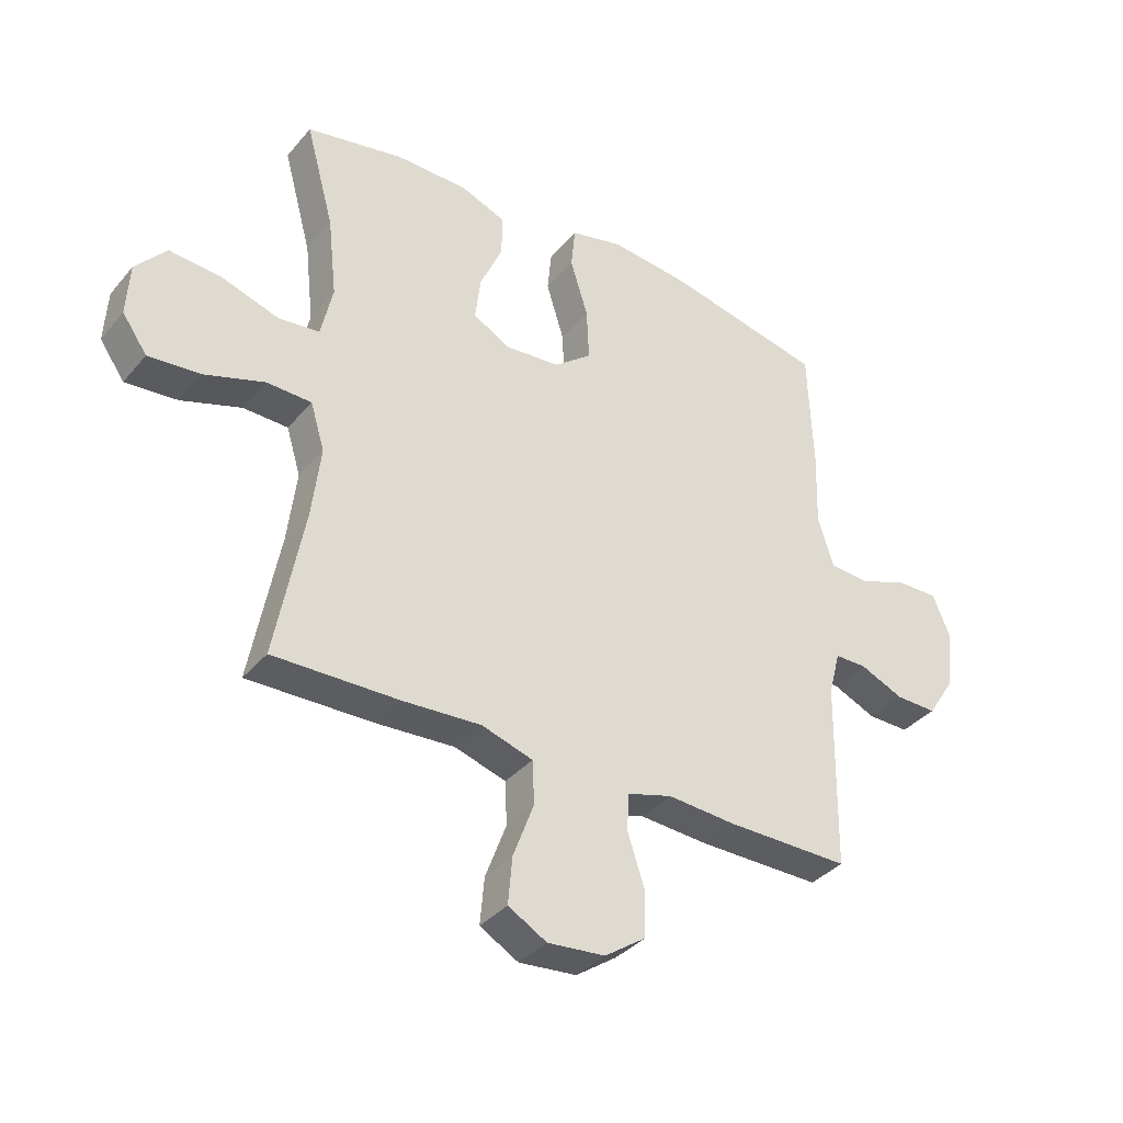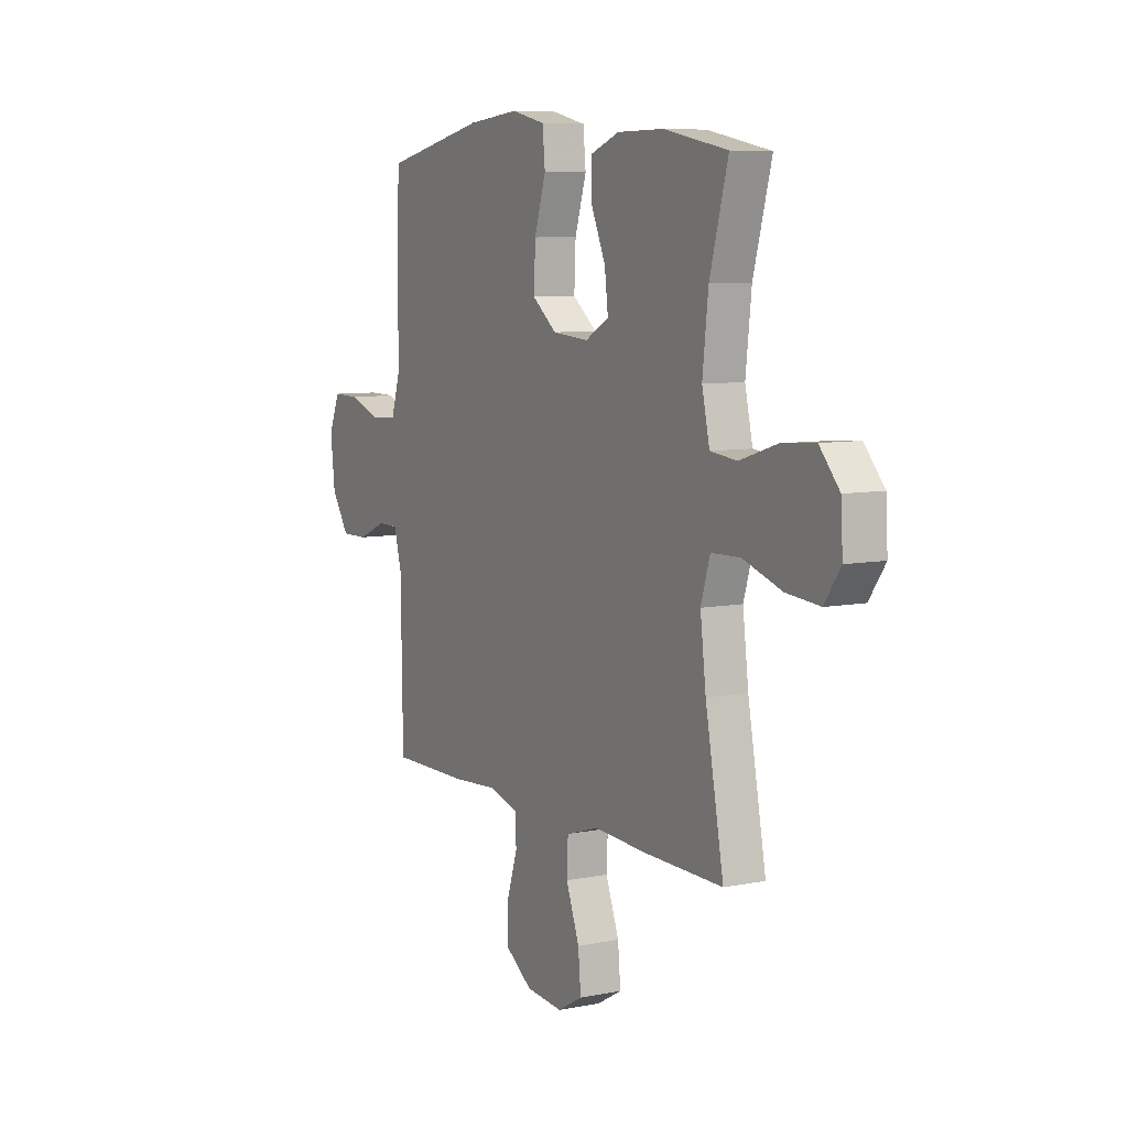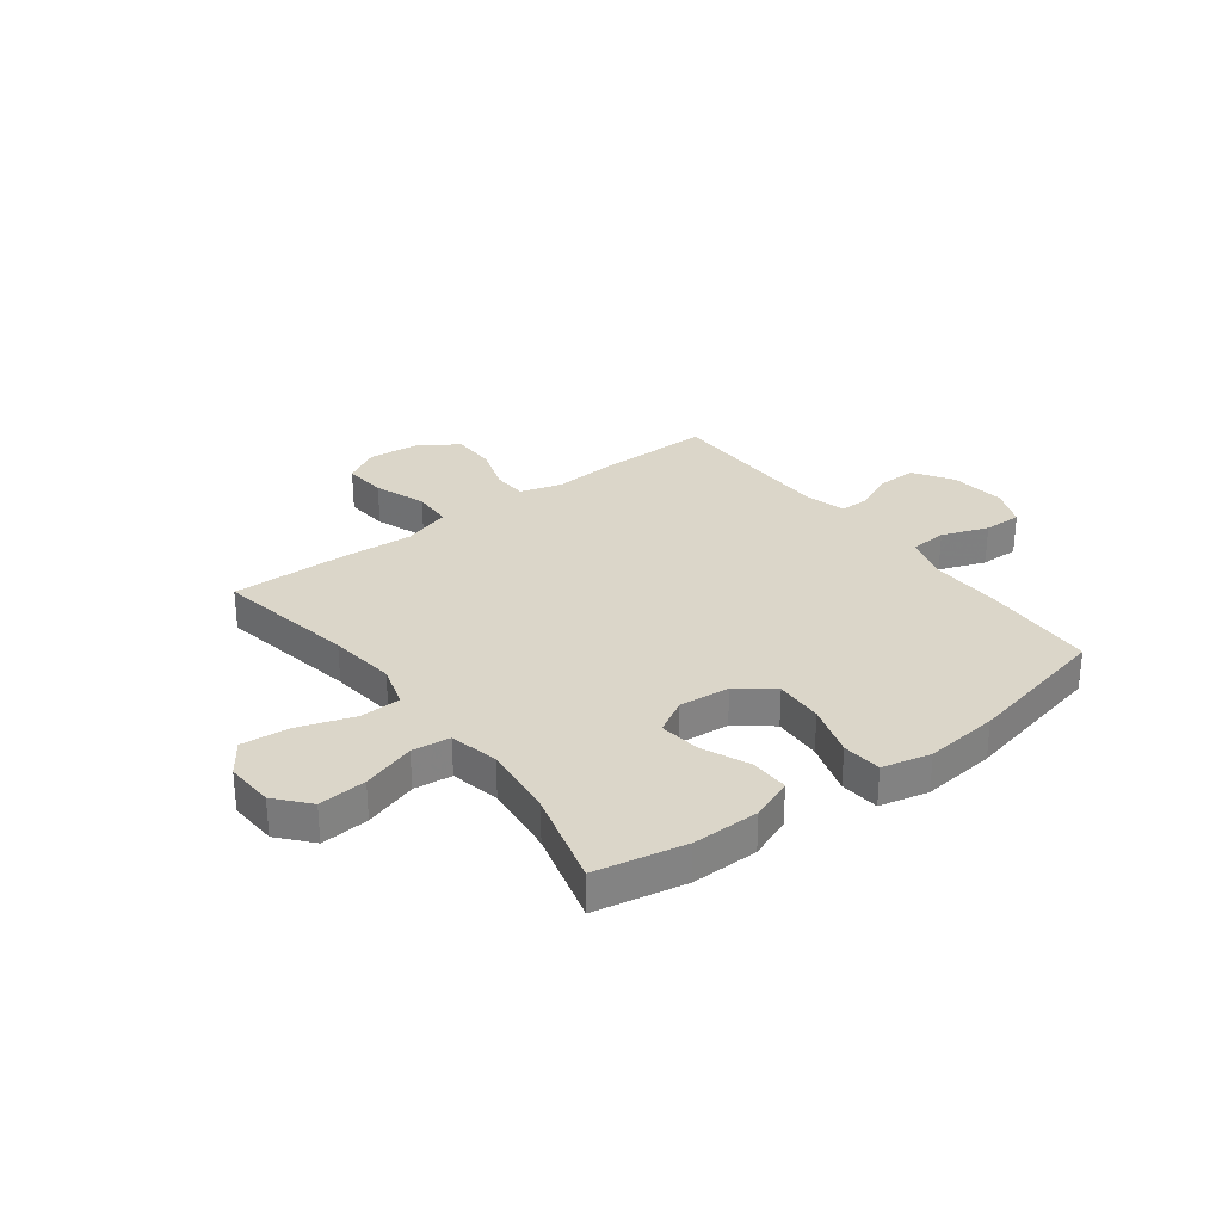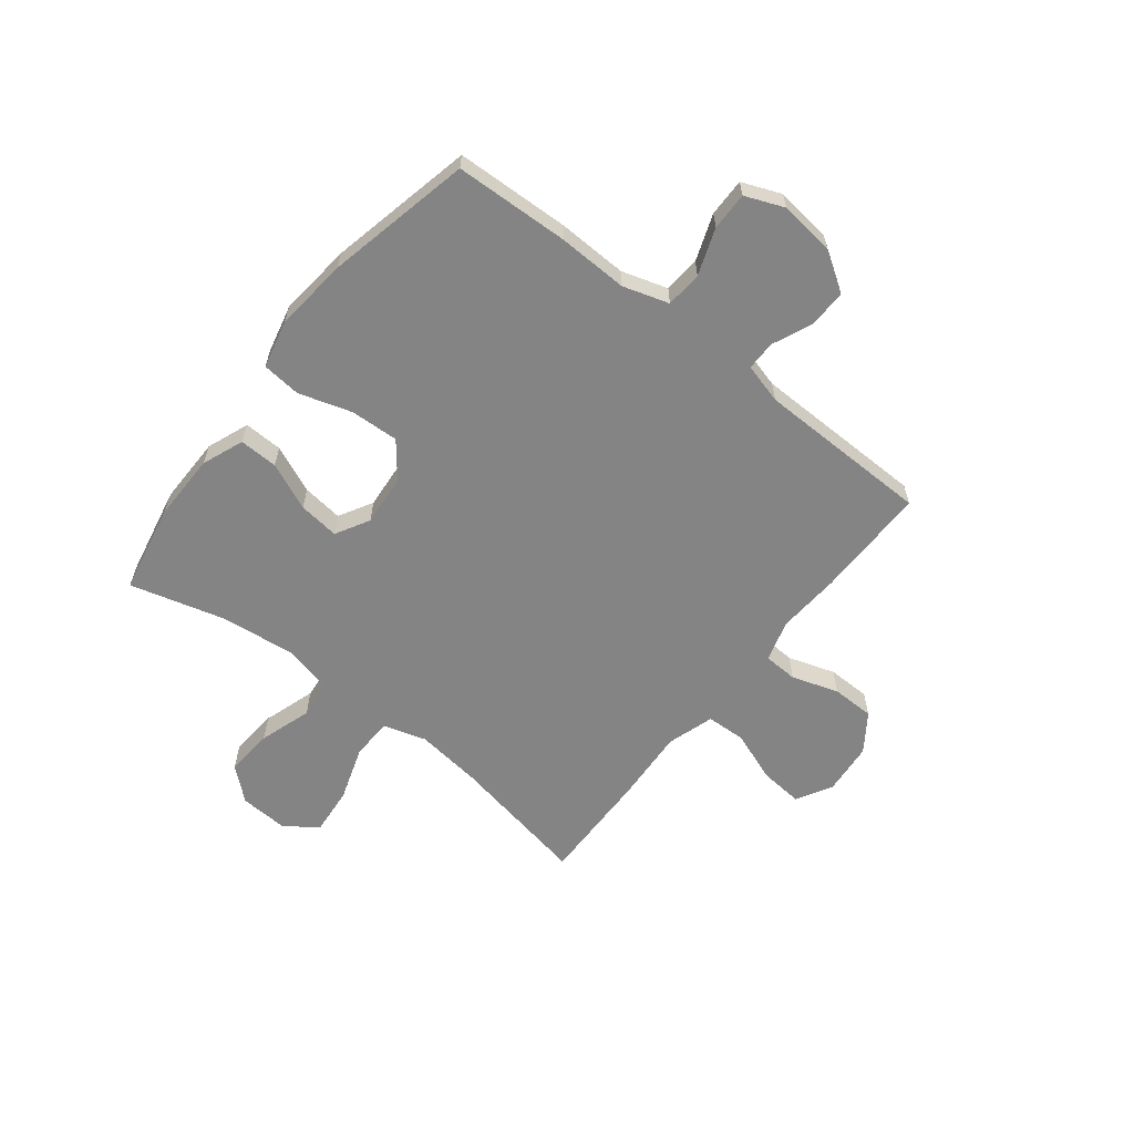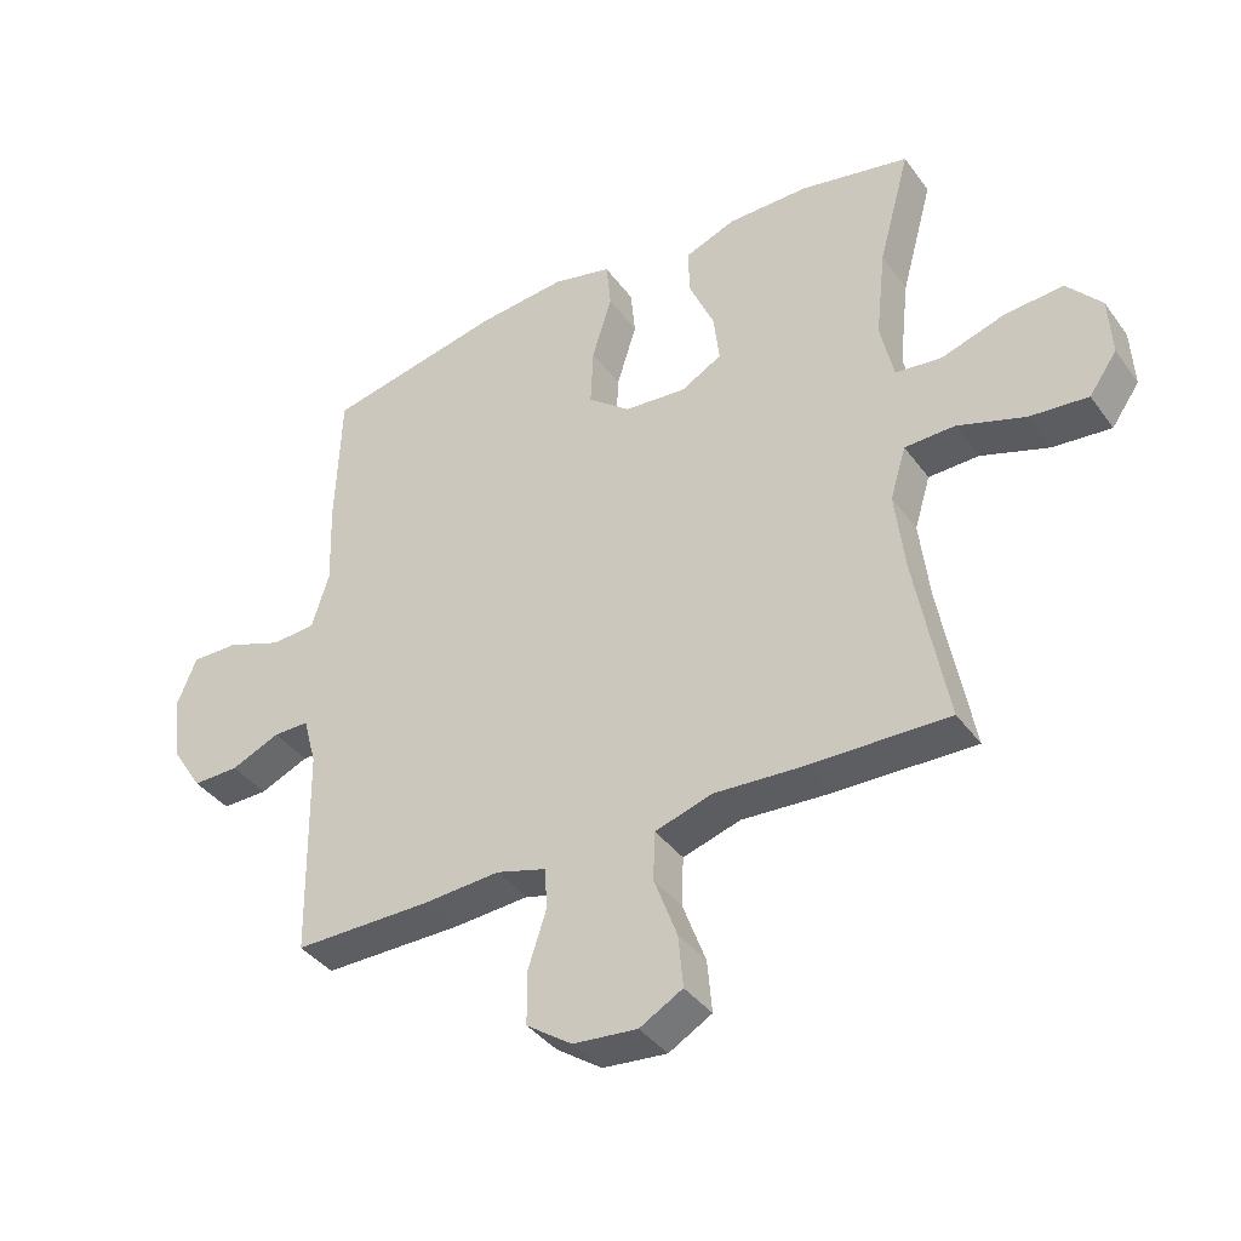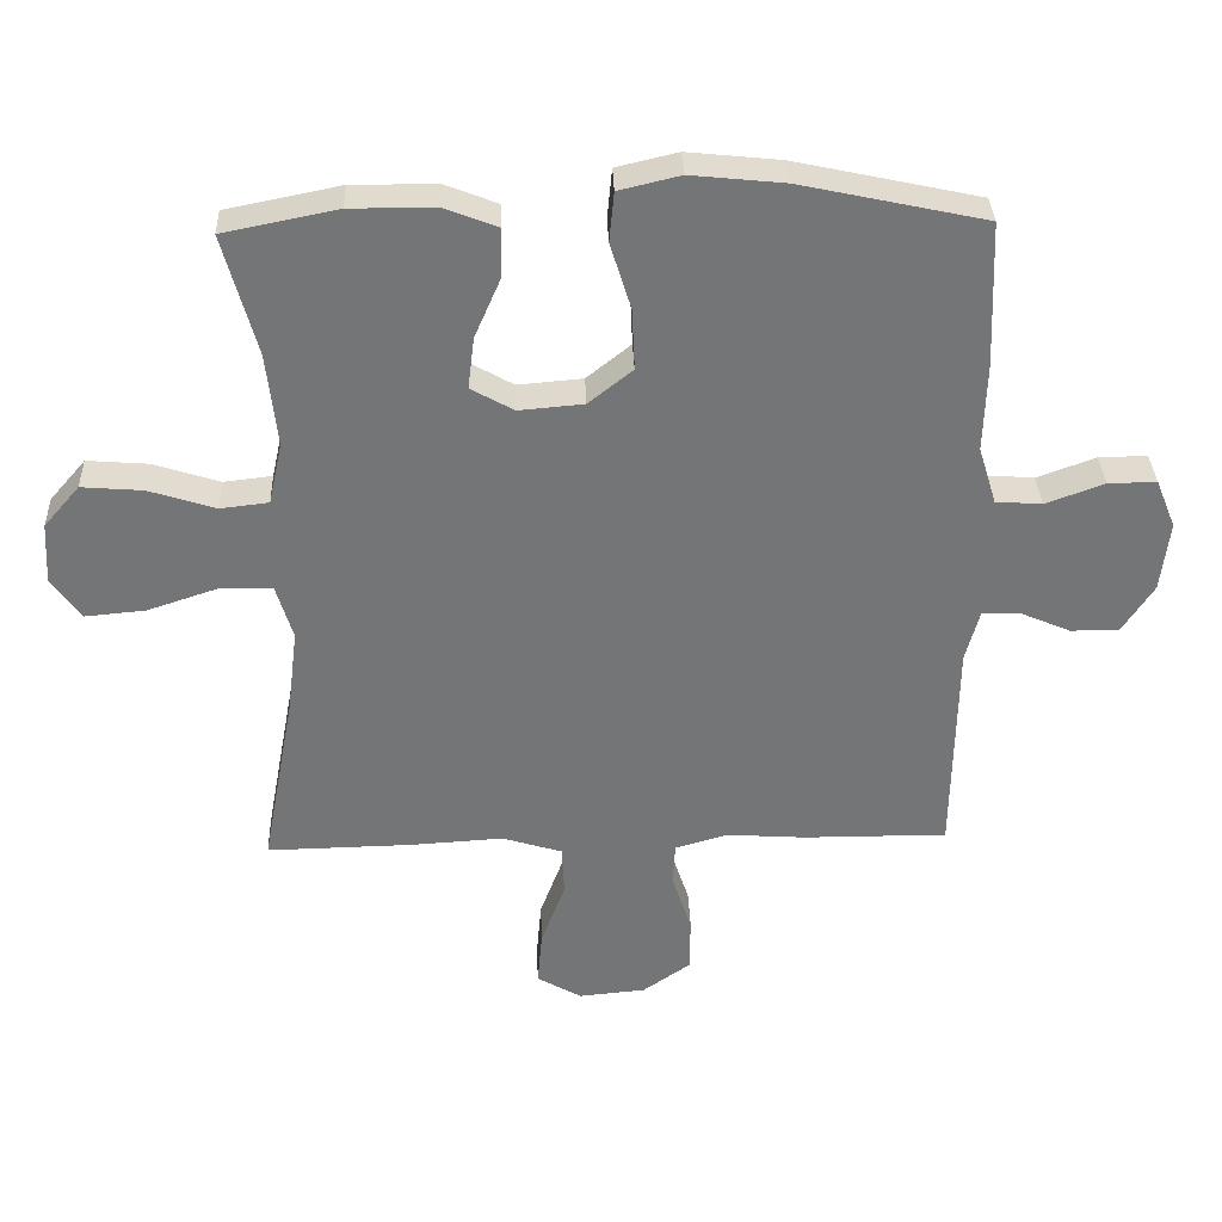
<metadata>
{"format":"obj","ext":"obj","renderer":"f3d","projection":"perspective","resolution":1024,"background":"white","views":[{"elev":-36.3,"azim":-34.6,"up":"+Z"},{"elev":7.6,"azim":-119.5,"up":"+Z"},{"elev":30.0,"azim":-37.0,"up":"+Y"},{"elev":-61.3,"azim":51.8,"up":"+Y"},{"elev":-38.7,"azim":-147.9,"up":"+Z"},{"elev":33.7,"azim":-2.1,"up":"+Z"}]}
</metadata>
<code>
v -0.5 0.07 0.5
v -0.335 0.07 0.533
v -0.212 0.07 0.532
v -0.135 0.07 0.502
v -0.137 0.07 0.431
v -0.175 0.07 0.344
v -0.184 0.07 0.269
v -0.122 0.07 0.234
v -0.028 0.07 0.242
v 0.036 0.07 0.293
v 0.032 0.07 0.382
v 0.002 0.07 0.479
v 0.009 0.07 0.551
v 0.098 0.07 0.572
v 0.233 0.07 0.558
v 0.5 0.07 0.5
v 0.508 0.07 0.29
v 0.504 0.07 0.161
v 0.53 0.07 0.077
v 0.597 0.07 0.072
v 0.682 0.07 0.103
v 0.752 0.07 0.104
v 0.781 0.07 0.033
v 0.769 0.07 -0.069
v 0.723 0.07 -0.14
v 0.653 0.07 -0.139
v 0.579 0.07 -0.107
v 0.525 0.07 -0.107
v 0.505 0.07 -0.181
v 0.5 0.07 -0.5
v 0.292 0.07 -0.499
v 0.176 0.07 -0.491
v 0.1 0.07 -0.513
v 0.097 0.07 -0.576
v 0.125 0.07 -0.662
v 0.124 0.07 -0.741
v 0.055 0.07 -0.789
v -0.042 0.07 -0.798
v -0.107 0.07 -0.761
v -0.1 0.07 -0.682
v -0.065 0.07 -0.588
v -0.068 0.07 -0.515
v -0.155 0.07 -0.488
v -0.289 0.07 -0.496
v -0.5 0.07 -0.5
v -0.452 0.07 -0.243
v -0.437 0.07 -0.12
v -0.461 0.07 -0.041
v -0.537 0.07 -0.039
v -0.639 0.07 -0.073
v -0.727 0.07 -0.081
v -0.769 0.07 -0.021
v -0.764 0.07 0.068
v -0.712 0.07 0.128
v -0.624 0.07 0.121
v -0.527 0.07 0.09
v -0.457 0.07 0.098
v -0.437 0.07 0.188
v -0.452 0.07 0.324
v -0.5 0 0.5
v -0.335 0 0.533
v -0.212 0 0.532
v -0.135 0 0.502
v -0.137 0 0.431
v -0.175 0 0.344
v -0.184 0 0.269
v -0.122 0 0.234
v -0.028 0 0.242
v 0.036 0 0.293
v 0.032 0 0.382
v 0.002 0 0.479
v 0.009 0 0.551
v 0.098 0 0.572
v 0.233 0 0.558
v 0.5 0 0.5
v 0.508 0 0.29
v 0.504 0 0.161
v 0.53 0 0.077
v 0.597 0 0.072
v 0.682 0 0.103
v 0.752 0 0.104
v 0.781 0 0.033
v 0.769 0 -0.069
v 0.723 0 -0.14
v 0.653 0 -0.139
v 0.579 0 -0.107
v 0.525 0 -0.107
v 0.505 0 -0.181
v 0.5 0 -0.5
v 0.292 0 -0.499
v 0.176 0 -0.491
v 0.1 0 -0.513
v 0.097 0 -0.576
v 0.125 0 -0.662
v 0.124 0 -0.741
v 0.055 0 -0.789
v -0.042 0 -0.798
v -0.107 0 -0.761
v -0.1 0 -0.682
v -0.065 0 -0.588
v -0.068 0 -0.515
v -0.155 0 -0.488
v -0.289 0 -0.496
v -0.5 0 -0.5
v -0.452 0 -0.243
v -0.437 0 -0.12
v -0.461 0 -0.041
v -0.537 0 -0.039
v -0.639 0 -0.073
v -0.727 0 -0.081
v -0.769 0 -0.021
v -0.764 0 0.068
v -0.712 0 0.128
v -0.624 0 0.121
v -0.527 0 0.09
v -0.457 0 0.098
v -0.437 0 0.188
v -0.452 0 0.324
f 54 55 56
f 53 54 56
f 52 53 56
f 51 52 56
f 50 51 56
f 49 50 56
f 48 49 56 57
f 47 48 57 58
f 43 44 45 46
f 42 43 46 47
f 39 40 41
f 38 39 41
f 37 38 41
f 36 37 41
f 35 36 41
f 34 35 41
f 33 34 41 42
f 42 47 58
f 33 42 58
f 32 33 58
f 32 58 59
f 31 32 59
f 30 31 59
f 29 30 59
f 25 26 27
f 24 25 27
f 23 24 27
f 22 23 27
f 21 22 27
f 20 21 27
f 19 20 27 28
f 16 17 18
f 15 16 18
f 14 15 18
f 13 14 18
f 12 13 18
f 11 12 18
f 19 28 29
f 18 19 29
f 11 18 29
f 10 11 29
f 4 5 6
f 3 4 6
f 2 3 6
f 1 2 6
f 59 1 6
f 59 6 7
f 29 59 7 8
f 9 10 29
f 8 9 29
f 115 114 113
f 115 113 112
f 115 112 111
f 115 111 110
f 115 110 109
f 115 109 108
f 116 115 108 107
f 117 116 107 106
f 105 104 103 102
f 106 105 102 101
f 100 99 98
f 100 98 97
f 100 97 96
f 100 96 95
f 100 95 94
f 100 94 93
f 101 100 93 92
f 117 106 101
f 117 101 92
f 117 92 91
f 118 117 91
f 118 91 90
f 118 90 89
f 118 89 88
f 86 85 84
f 86 84 83
f 86 83 82
f 86 82 81
f 86 81 80
f 86 80 79
f 87 86 79 78
f 77 76 75
f 77 75 74
f 77 74 73
f 77 73 72
f 77 72 71
f 77 71 70
f 88 87 78
f 88 78 77
f 88 77 70
f 88 70 69
f 65 64 63
f 65 63 62
f 65 62 61
f 65 61 60
f 65 60 118
f 66 65 118
f 67 66 118 88
f 88 69 68
f 88 68 67
f 1 60 61 2
f 2 61 62 3
f 3 62 63 4
f 4 63 64 5
f 5 64 65 6
f 6 65 66 7
f 7 66 67 8
f 8 67 68 9
f 9 68 69 10
f 10 69 70 11
f 11 70 71 12
f 12 71 72 13
f 13 72 73 14
f 14 73 74 15
f 15 74 75 16
f 16 75 76 17
f 17 76 77 18
f 18 77 78 19
f 19 78 79 20
f 20 79 80 21
f 21 80 81 22
f 22 81 82 23
f 23 82 83 24
f 24 83 84 25
f 25 84 85 26
f 26 85 86 27
f 27 86 87 28
f 28 87 88 29
f 29 88 89 30
f 30 89 90 31
f 31 90 91 32
f 32 91 92 33
f 33 92 93 34
f 34 93 94 35
f 35 94 95 36
f 36 95 96 37
f 37 96 97 38
f 38 97 98 39
f 39 98 99 40
f 40 99 100 41
f 41 100 101 42
f 42 101 102 43
f 43 102 103 44
f 44 103 104 45
f 45 104 105 46
f 46 105 106 47
f 47 106 107 48
f 48 107 108 49
f 49 108 109 50
f 50 109 110 51
f 51 110 111 52
f 52 111 112 53
f 53 112 113 54
f 54 113 114 55
f 55 114 115 56
f 56 115 116 57
f 57 116 117 58
f 58 117 118 59
f 59 118 60 1

</code>
